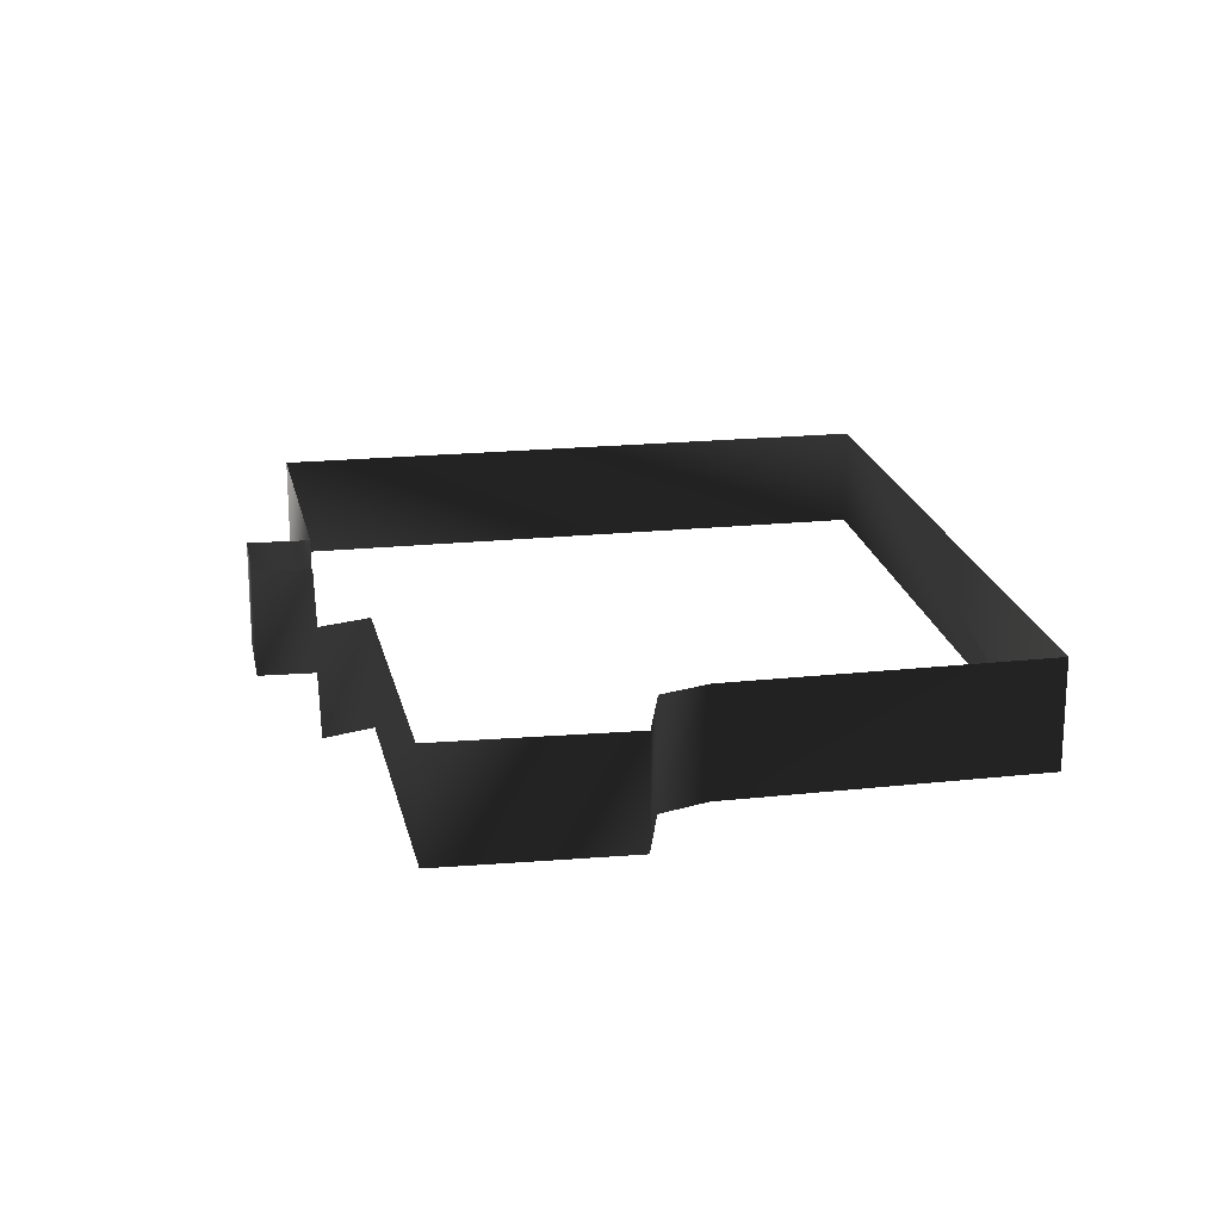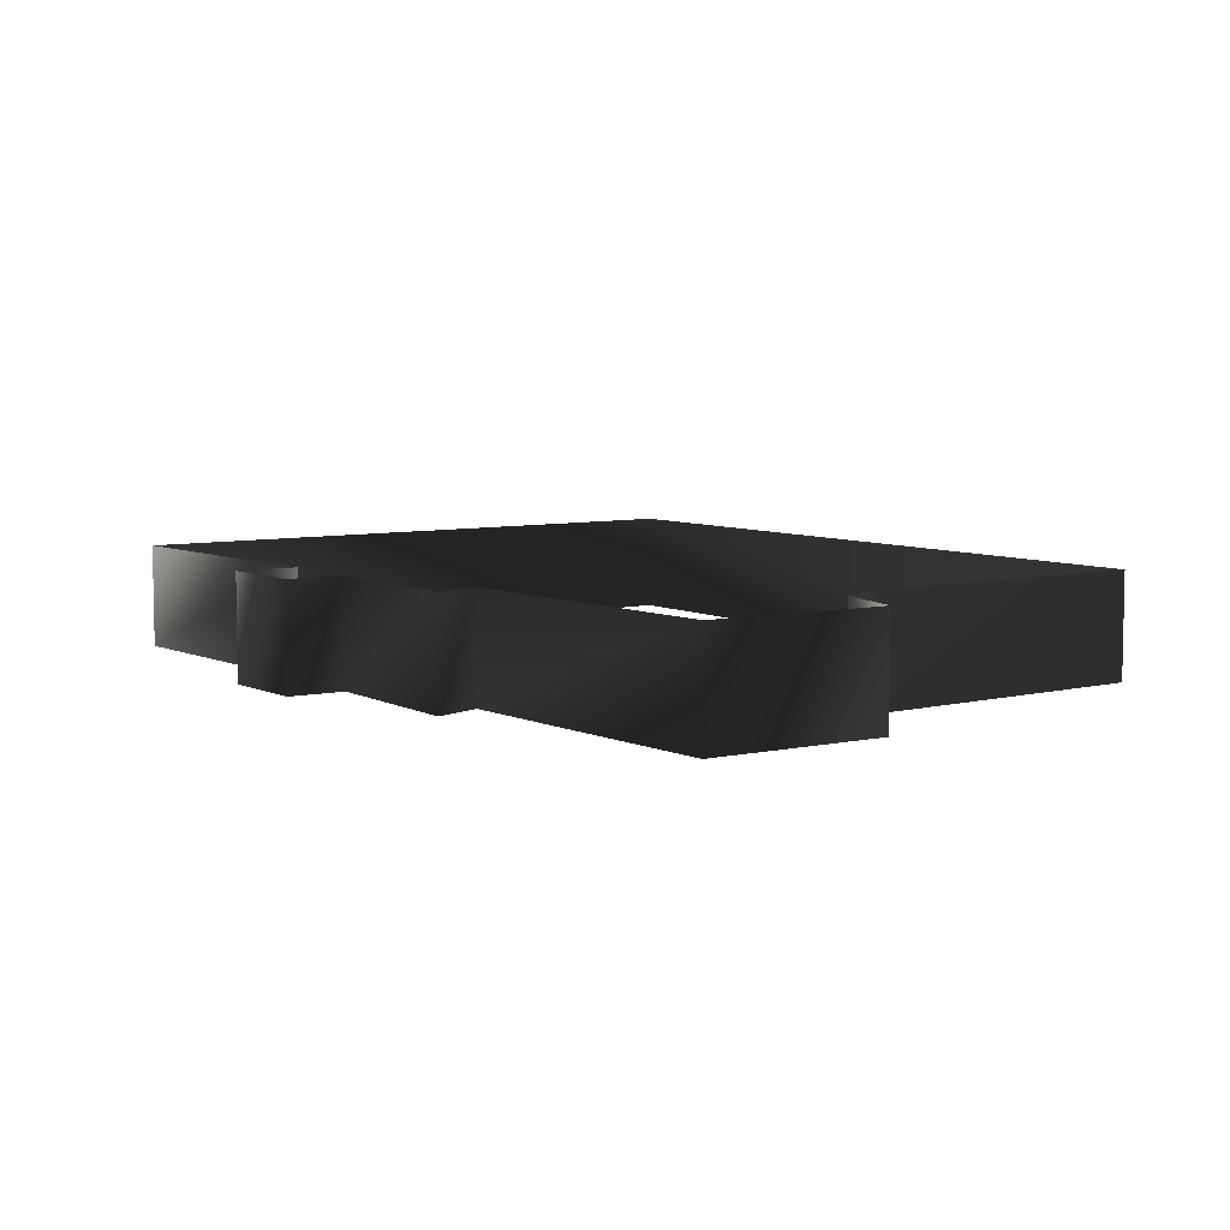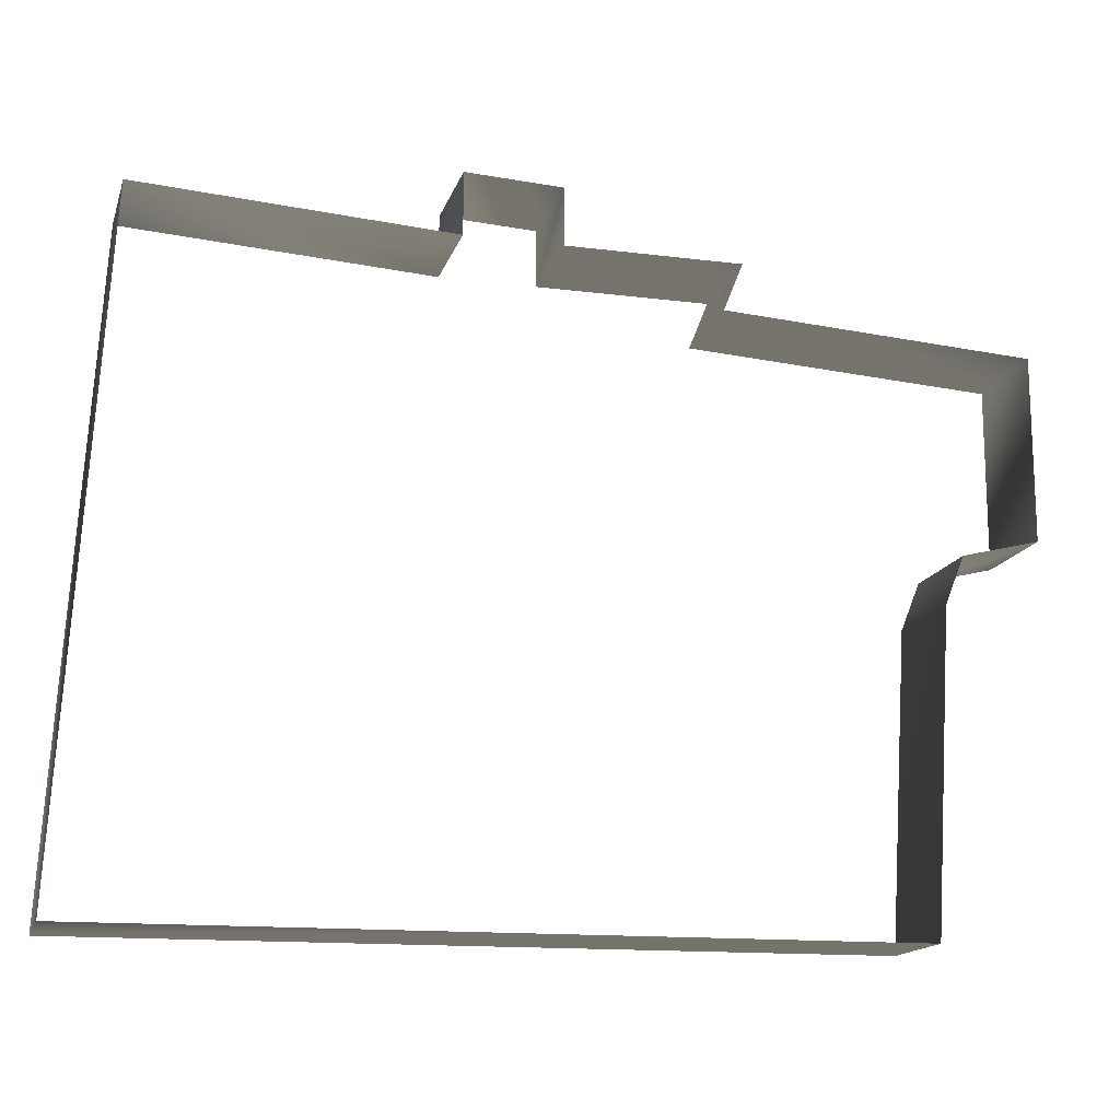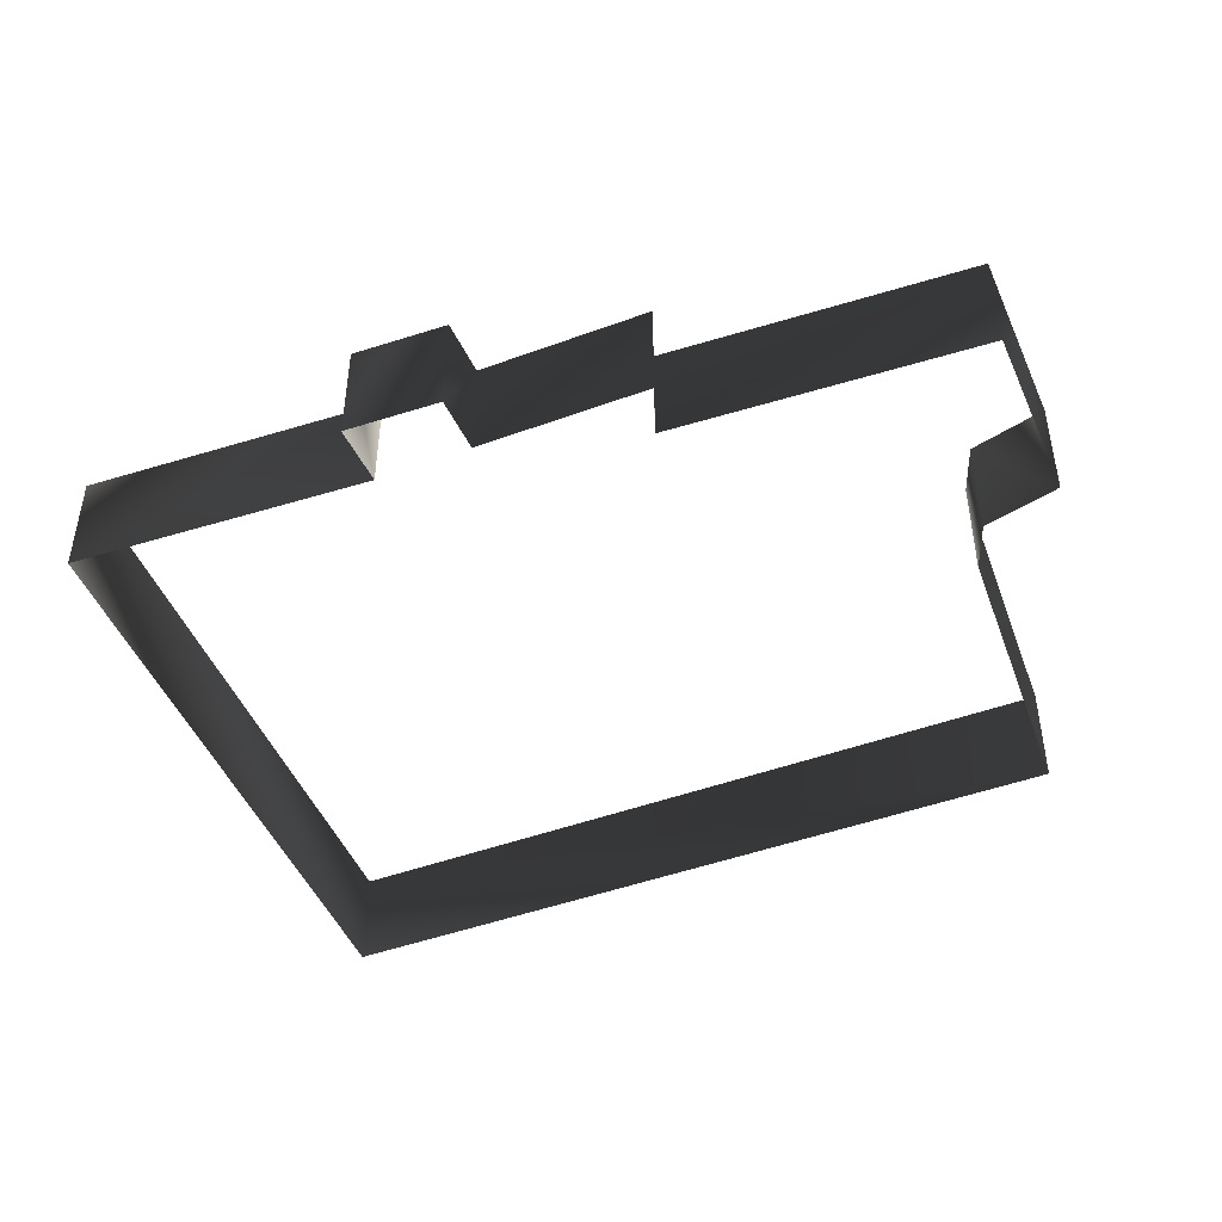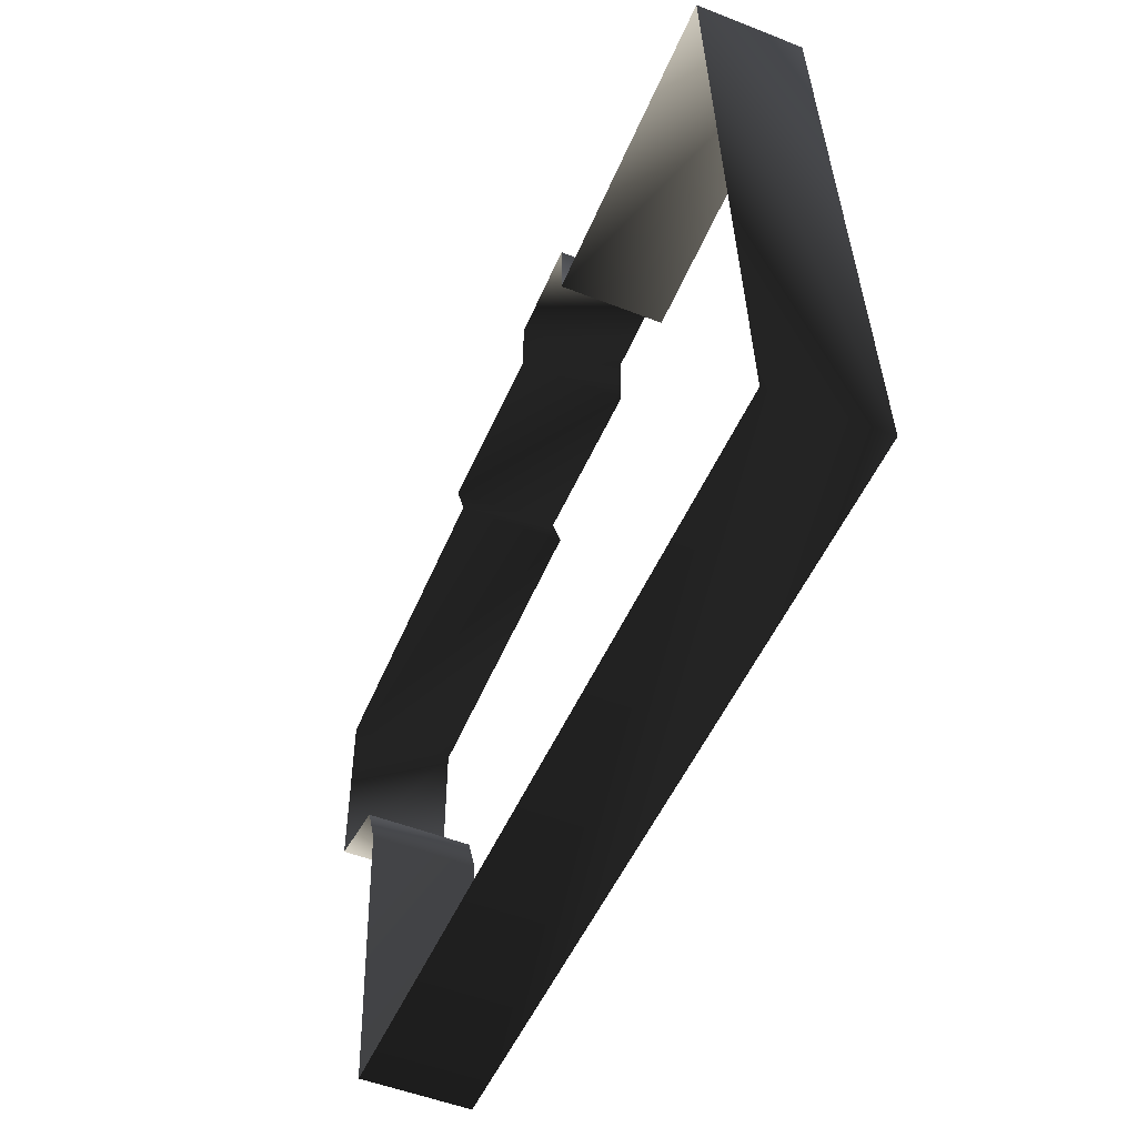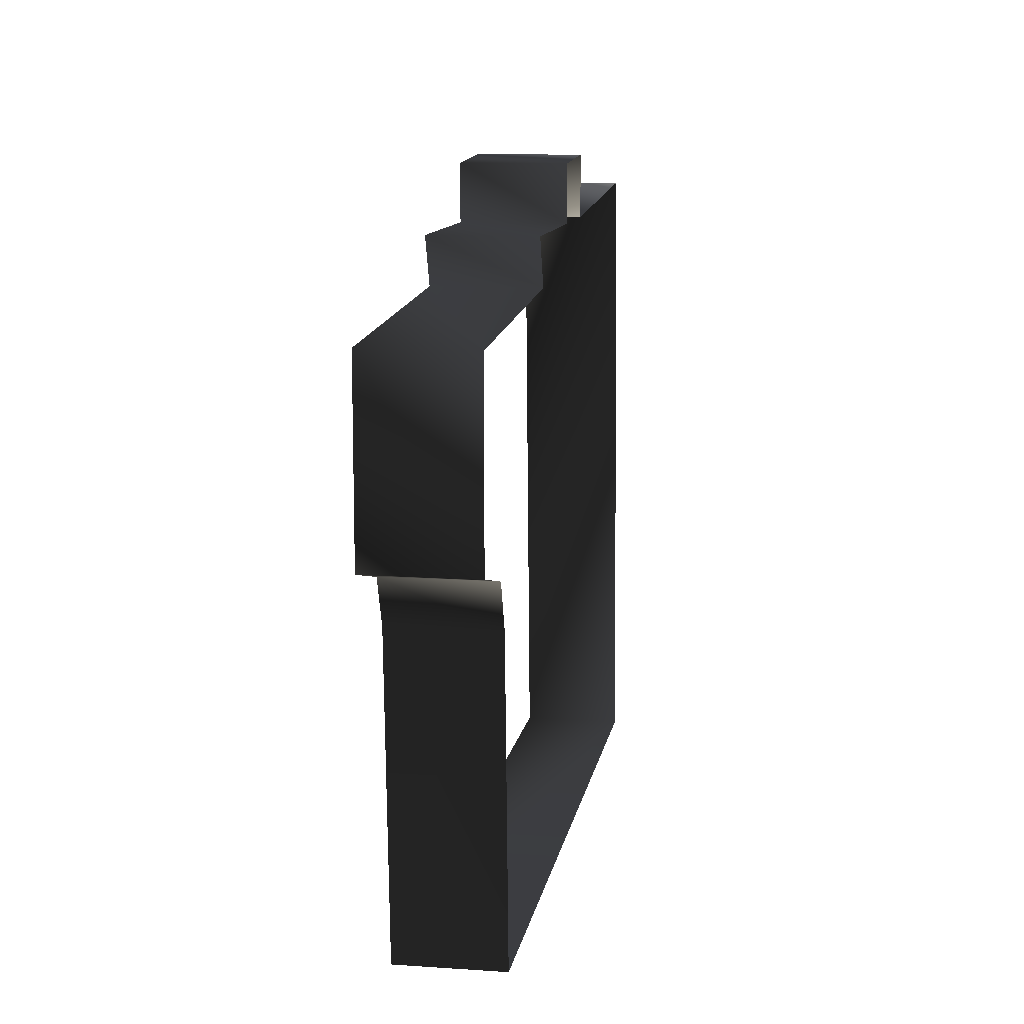
<metadata>
{"format":"obj","ext":"obj","renderer":"f3d","projection":"perspective","resolution":1024,"background":"white","views":[{"elev":18.5,"azim":81.5,"up":"+Y"},{"elev":6.5,"azim":56.6,"up":"+Y"},{"elev":-15.4,"azim":-15.0,"up":"+Z"},{"elev":-44.3,"azim":23.3,"up":"+Y"},{"elev":-51.4,"azim":-113.2,"up":"+Z"},{"elev":11.3,"azim":99.4,"up":"+Z"}]}
</metadata>
<code>
g Way_85
v 12 0 -22.75
v 13 0 -6.5
v 14 0 -4
v 18 0 -3
v 18 0 6.5
v 2 0 7.5
v 3 0 10
v -6 0 10
v -6 0 13
v -11 0 13.25
v -11 0 10
v -27 0 11
v -29 0 -23
v 12 0 -22.75
v 12 5.486 -22.75
v 13 5.486 -6.5
v 14 5.486 -4
v 18 5.486 -3
v 18 5.486 6.5
v 2 5.486 7.5
v 3 5.486 10
v -6 5.486 10
v -6 5.486 13
v -11 5.486 13.25
v -11 5.486 10
v -27 5.486 11
v -29 5.486 -23
v 12 5.486 -22.75
f 15 2 1
f 2 15 16
f 16 3 2
f 3 16 17
f 17 4 3
f 4 17 18
f 18 5 4
f 5 18 19
f 19 6 5
f 6 19 20
f 20 7 6
f 7 20 21
f 21 8 7
f 8 21 22
f 22 9 8
f 9 22 23
f 23 10 9
f 10 23 24
f 24 11 10
f 11 24 25
f 25 12 11
f 12 25 26
f 26 13 12
f 13 26 27
f 27 14 13
f 14 27 28
f 28 1 14
f 1 28 15

</code>
